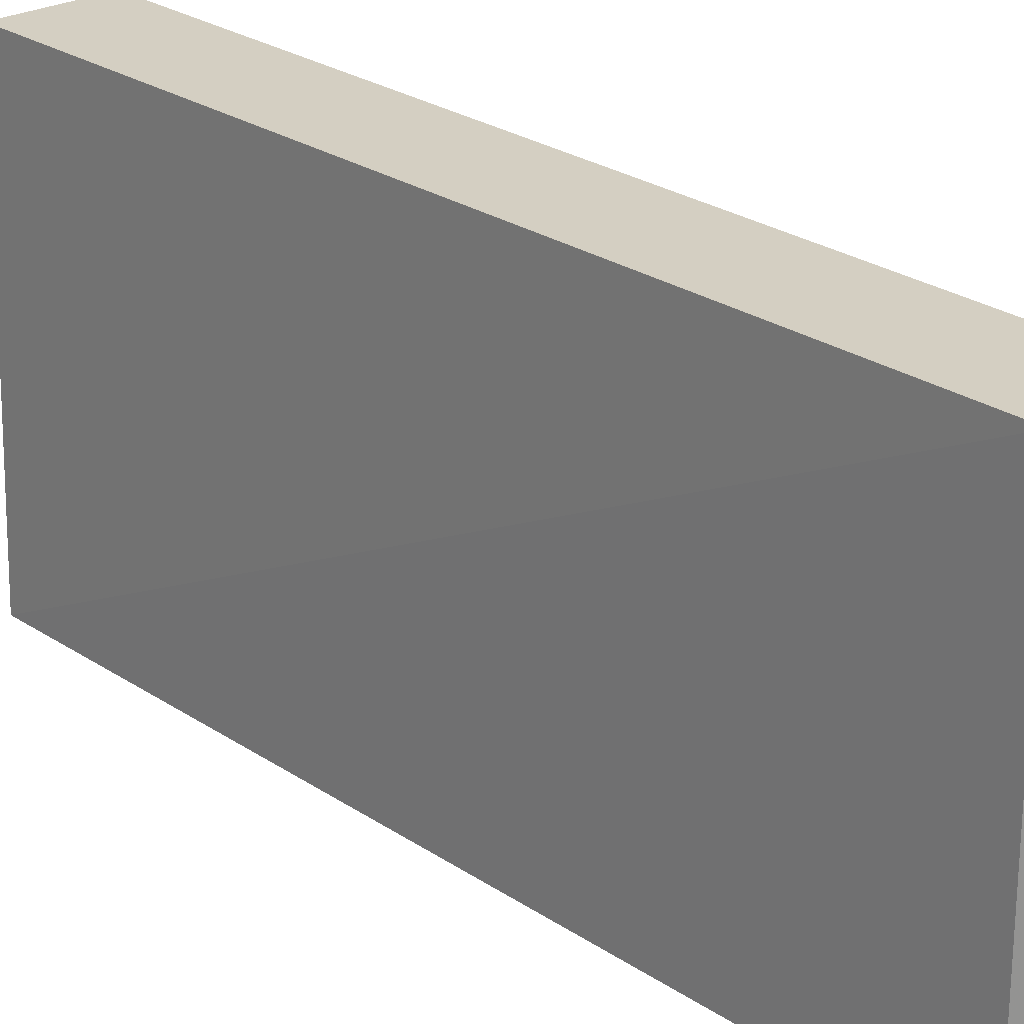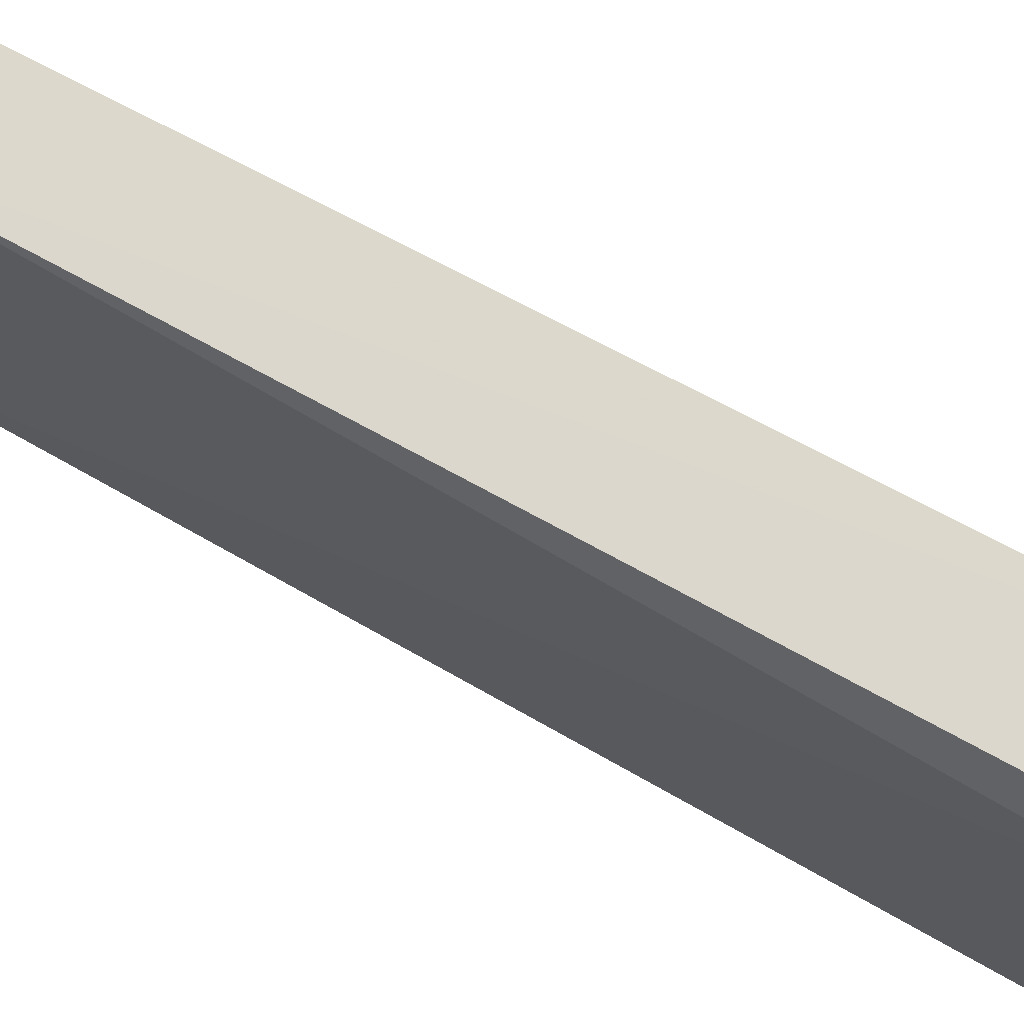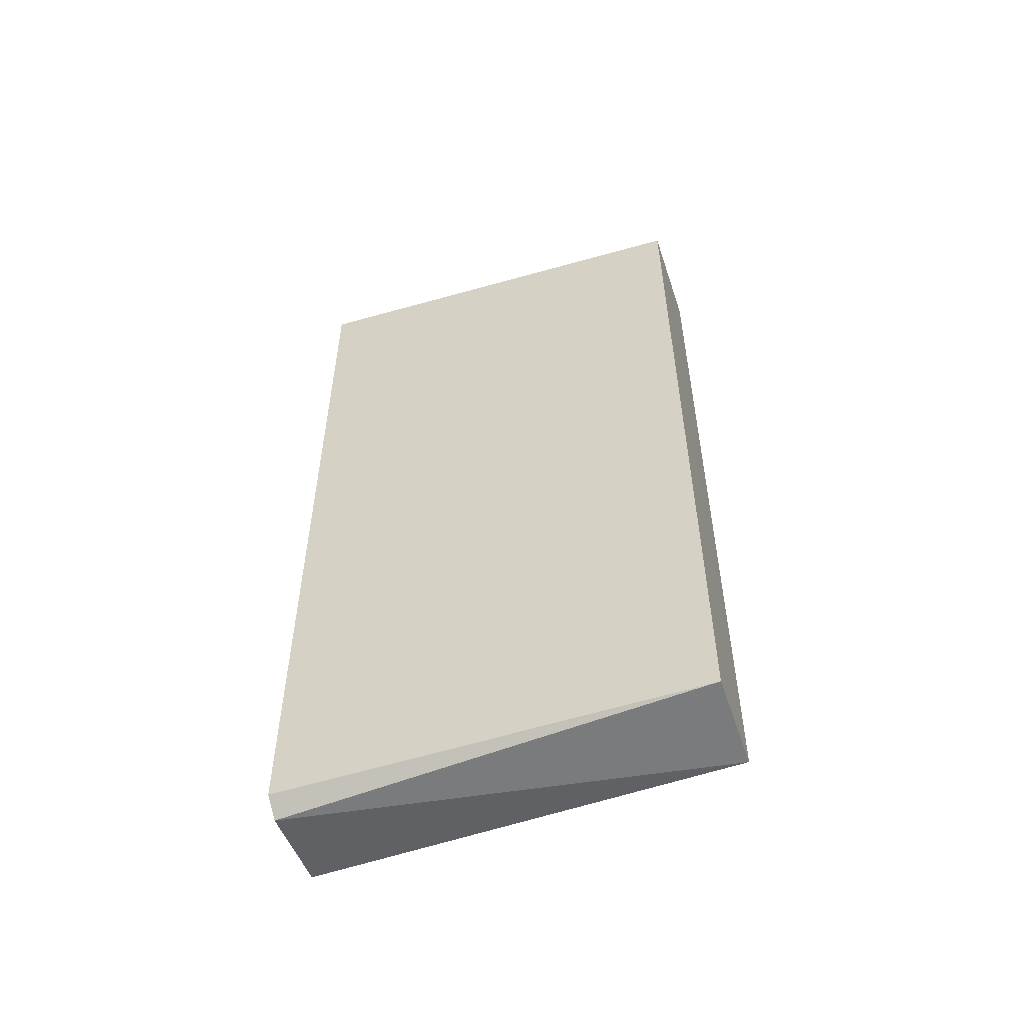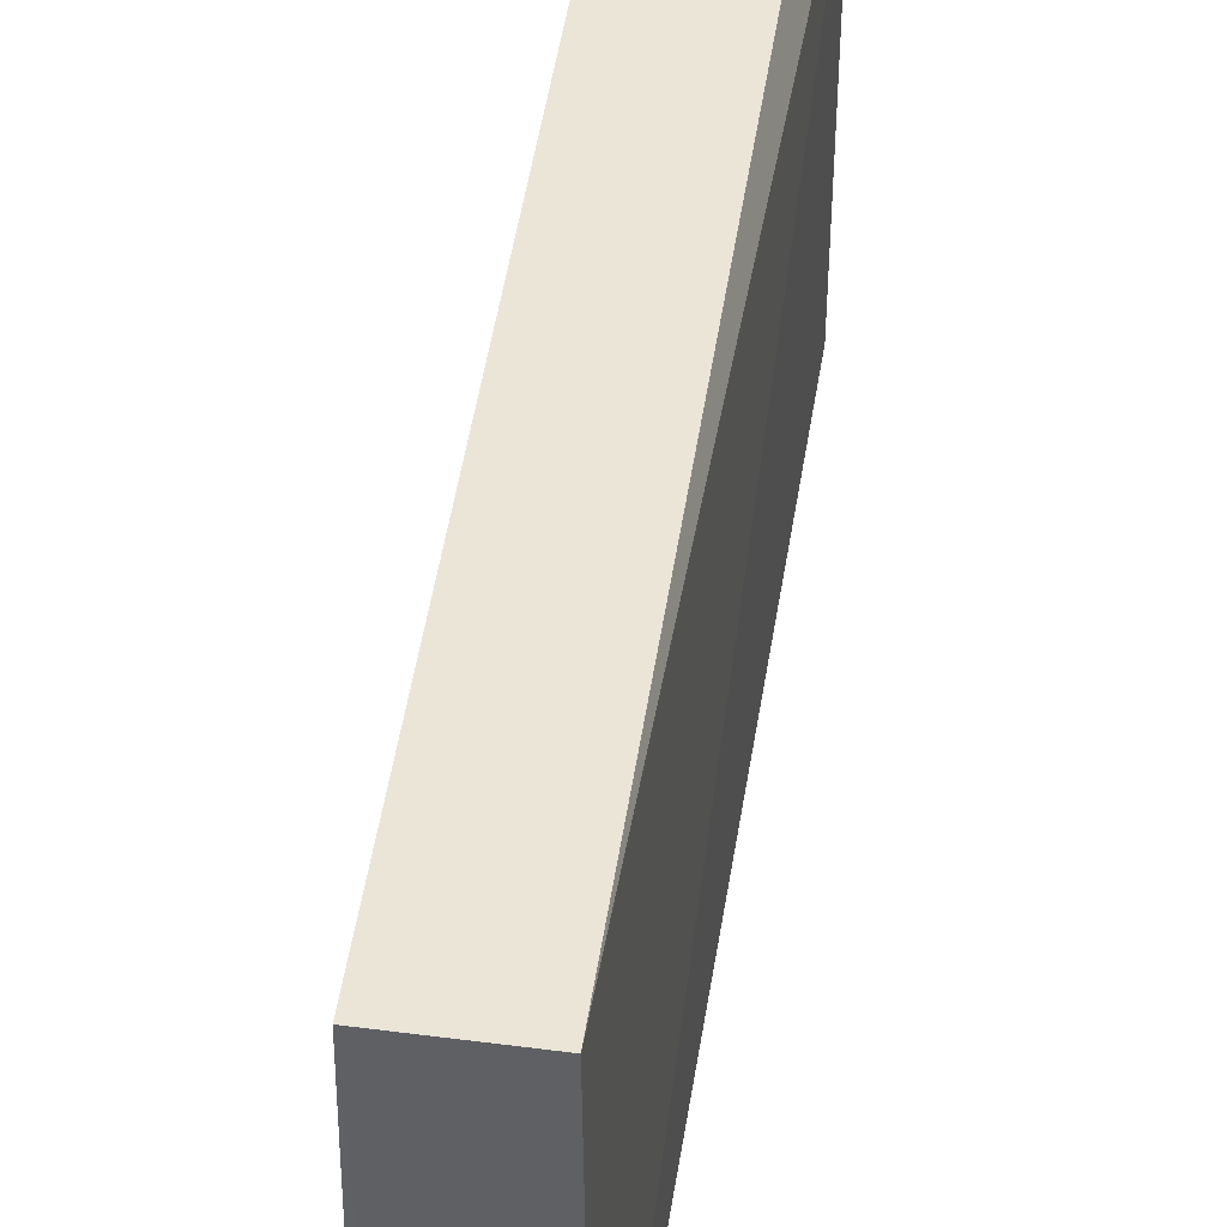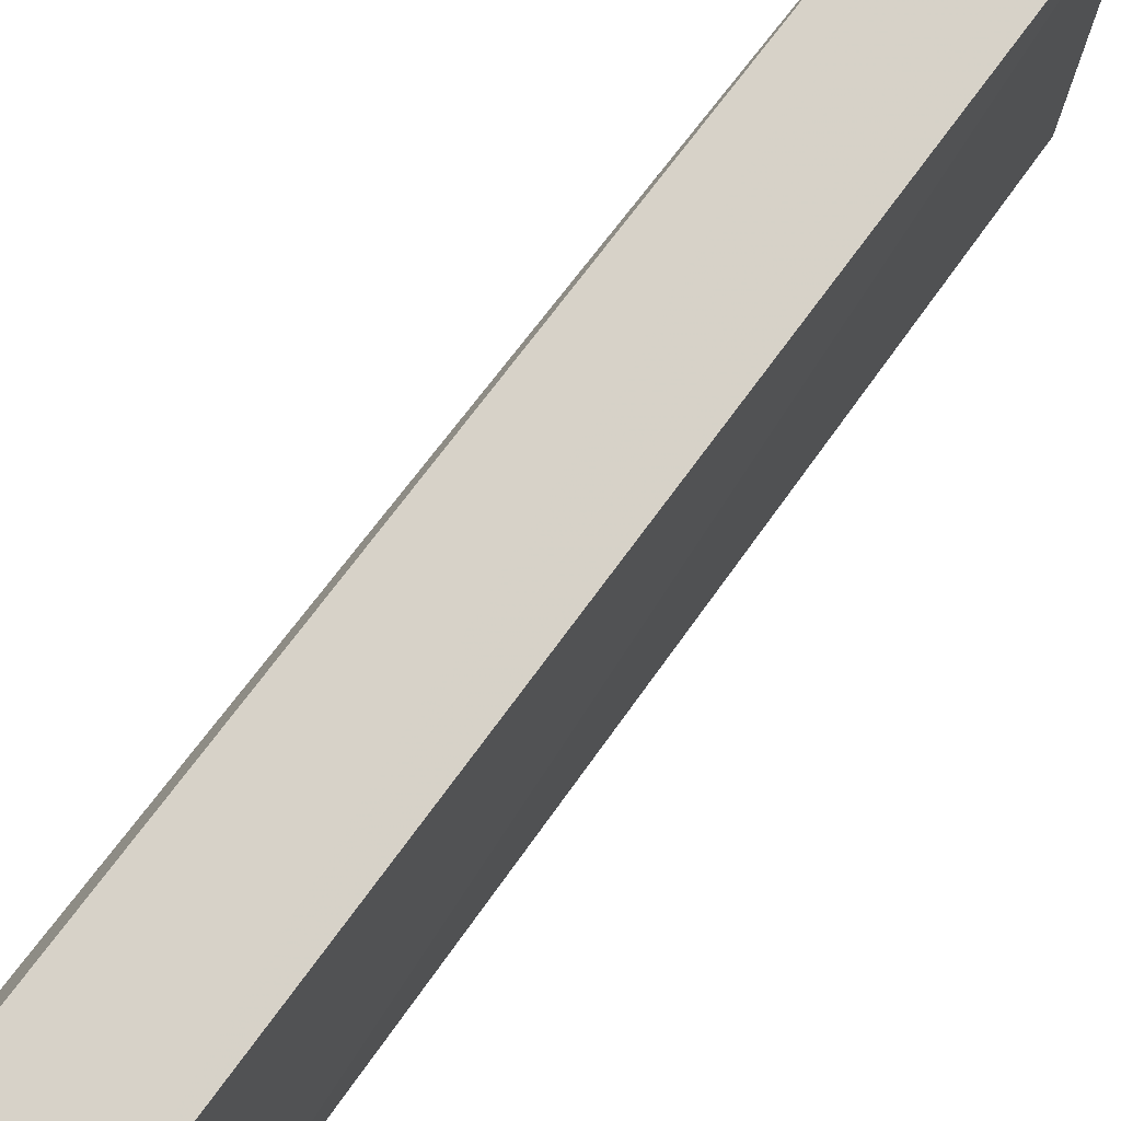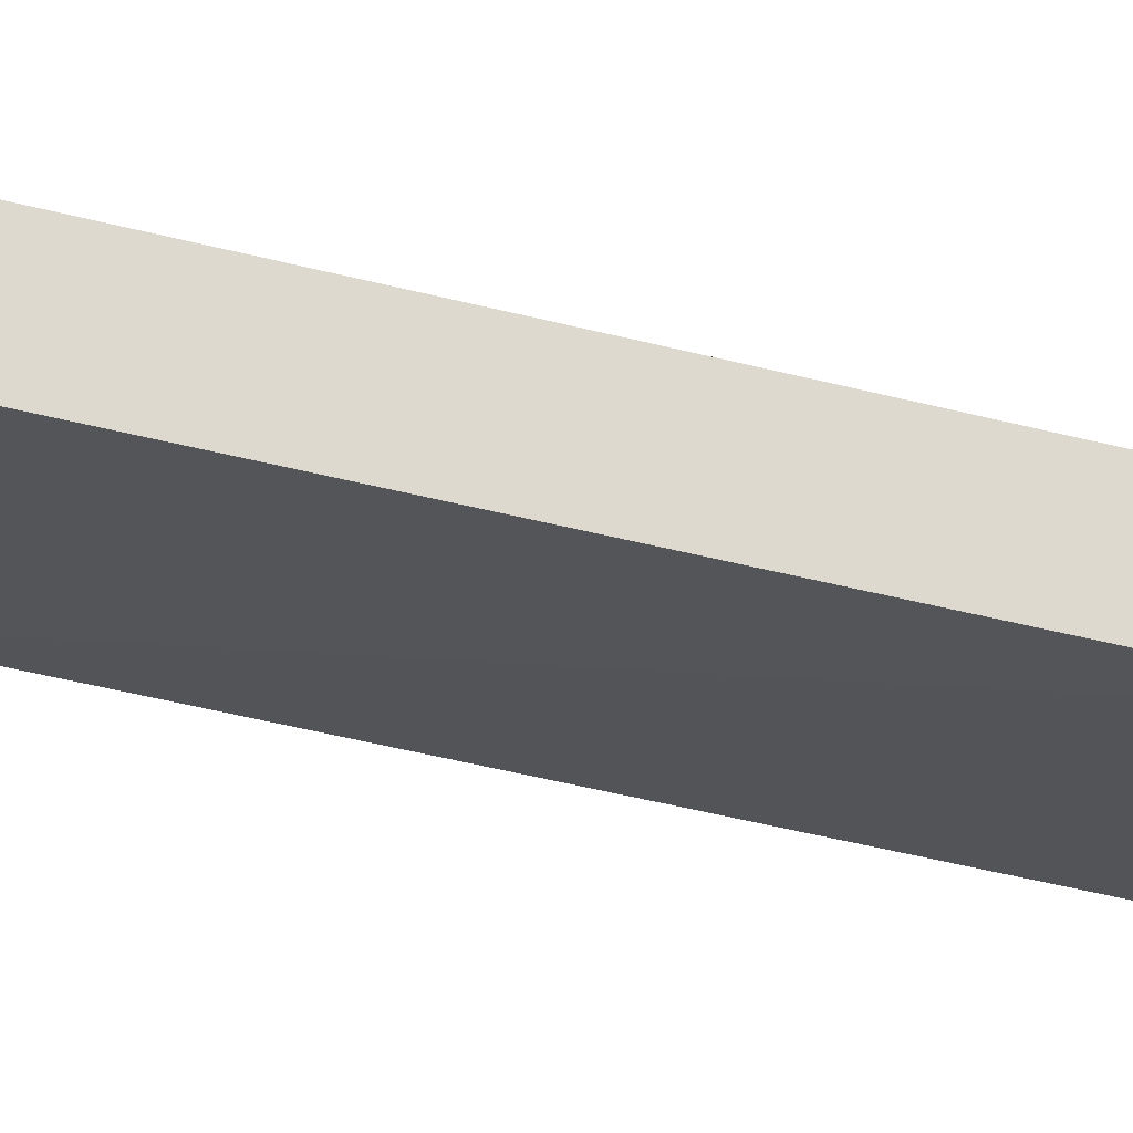
<metadata>
{"format":"obj","ext":"obj","renderer":"f3d","projection":"perspective","resolution":1024,"background":"white","views":[{"elev":24.9,"azim":137.8,"up":"+Y"},{"elev":73.5,"azim":-61.5,"up":"+Y"},{"elev":-56.4,"azim":108.1,"up":"+Z"},{"elev":46.0,"azim":-171.9,"up":"+Y"},{"elev":77.7,"azim":37.1,"up":"+Y"},{"elev":71.0,"azim":103.0,"up":"+Y"}]}
</metadata>
<code>
v -0.001874 0.6701 -0.1427
v 0.000306 0.5975 -0.1427
v -0.002899 0.6689 -0.2923
v -0.01933 0.6691 -0.2925
v -0.0224 0.5975 -0.1427
v -0.02236 0.6627 -0.1427
v -0.005321 0.5975 -0.2958
v -0.02003 0.6703 -0.1427
v -0.02024 0.5975 -0.2938
v -0.002036 0.5975 -0.2935
f 1 2 3
f 1 3 4
f 5 2 1
f 6 5 1
f 7 4 3
f 8 6 1
f 8 1 4
f 8 4 6
f 9 6 4
f 9 5 6
f 9 7 5
f 9 4 7
f 10 7 3
f 10 3 2
f 10 2 5
f 10 5 7

</code>
